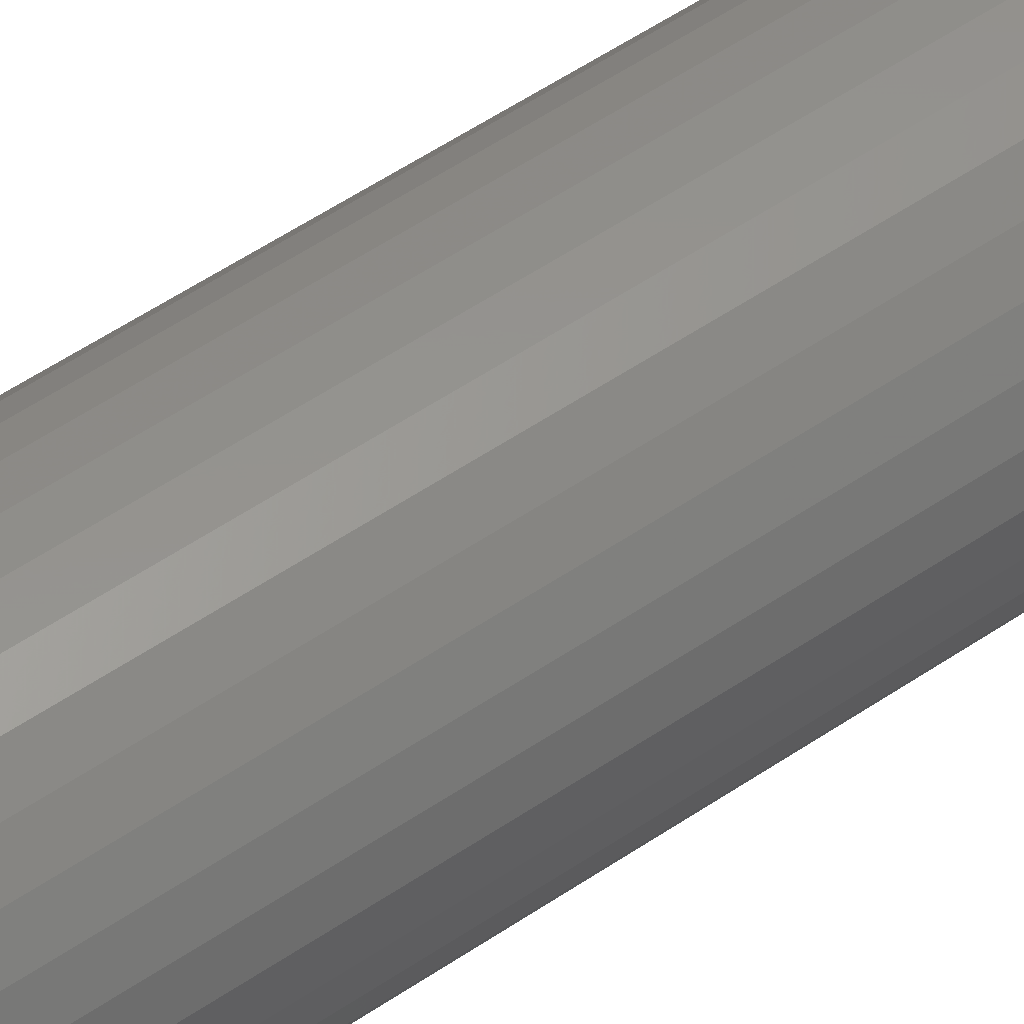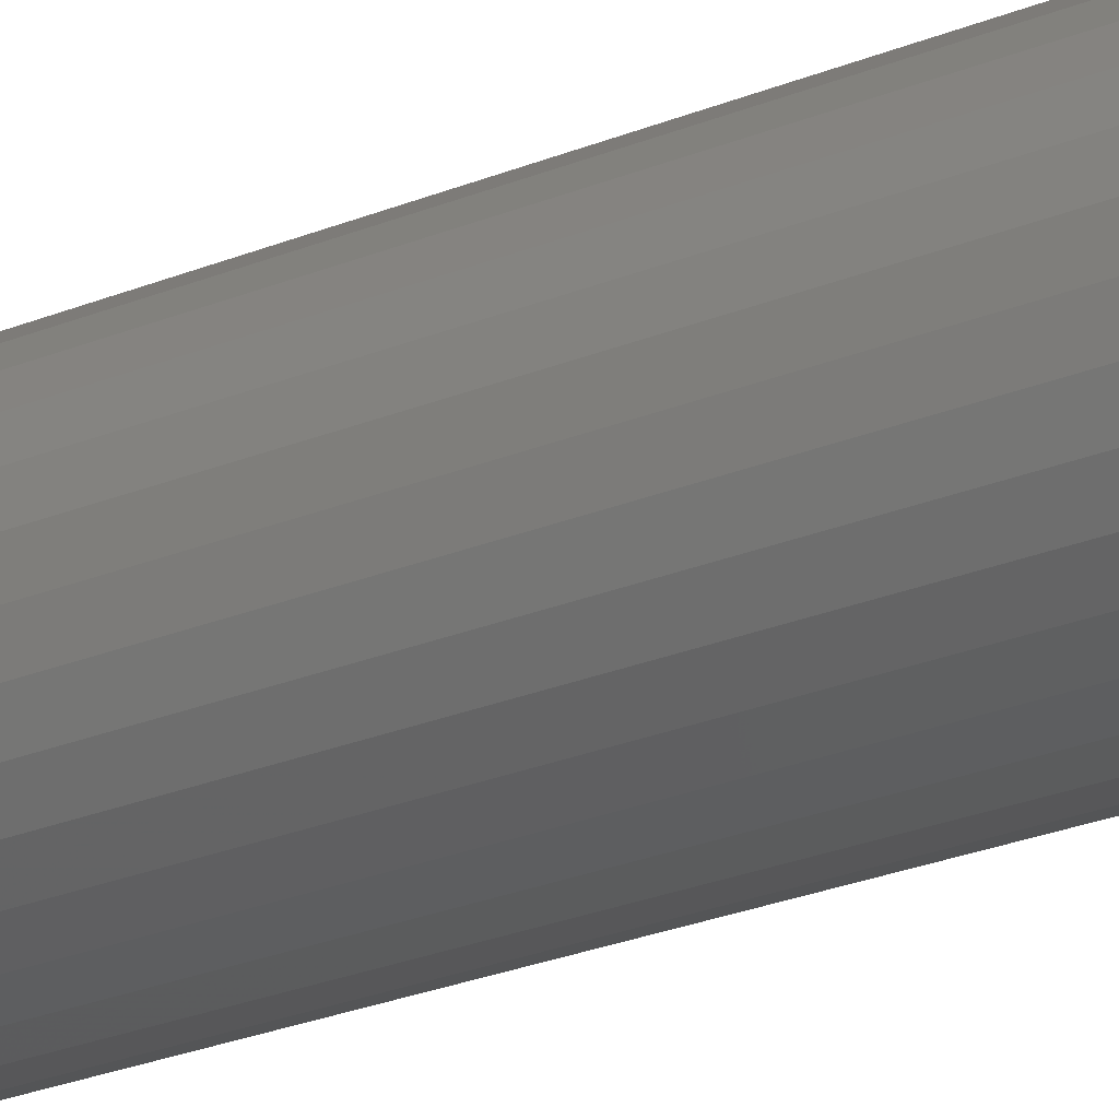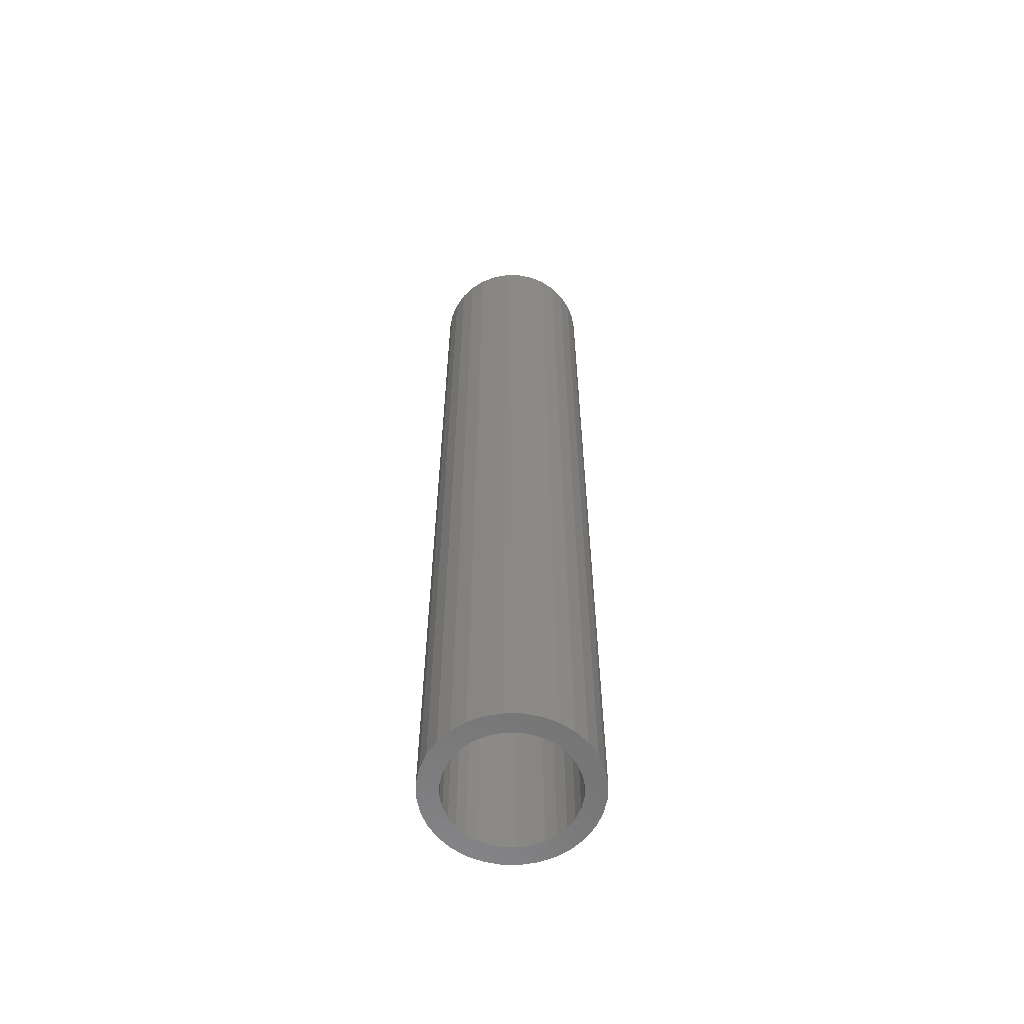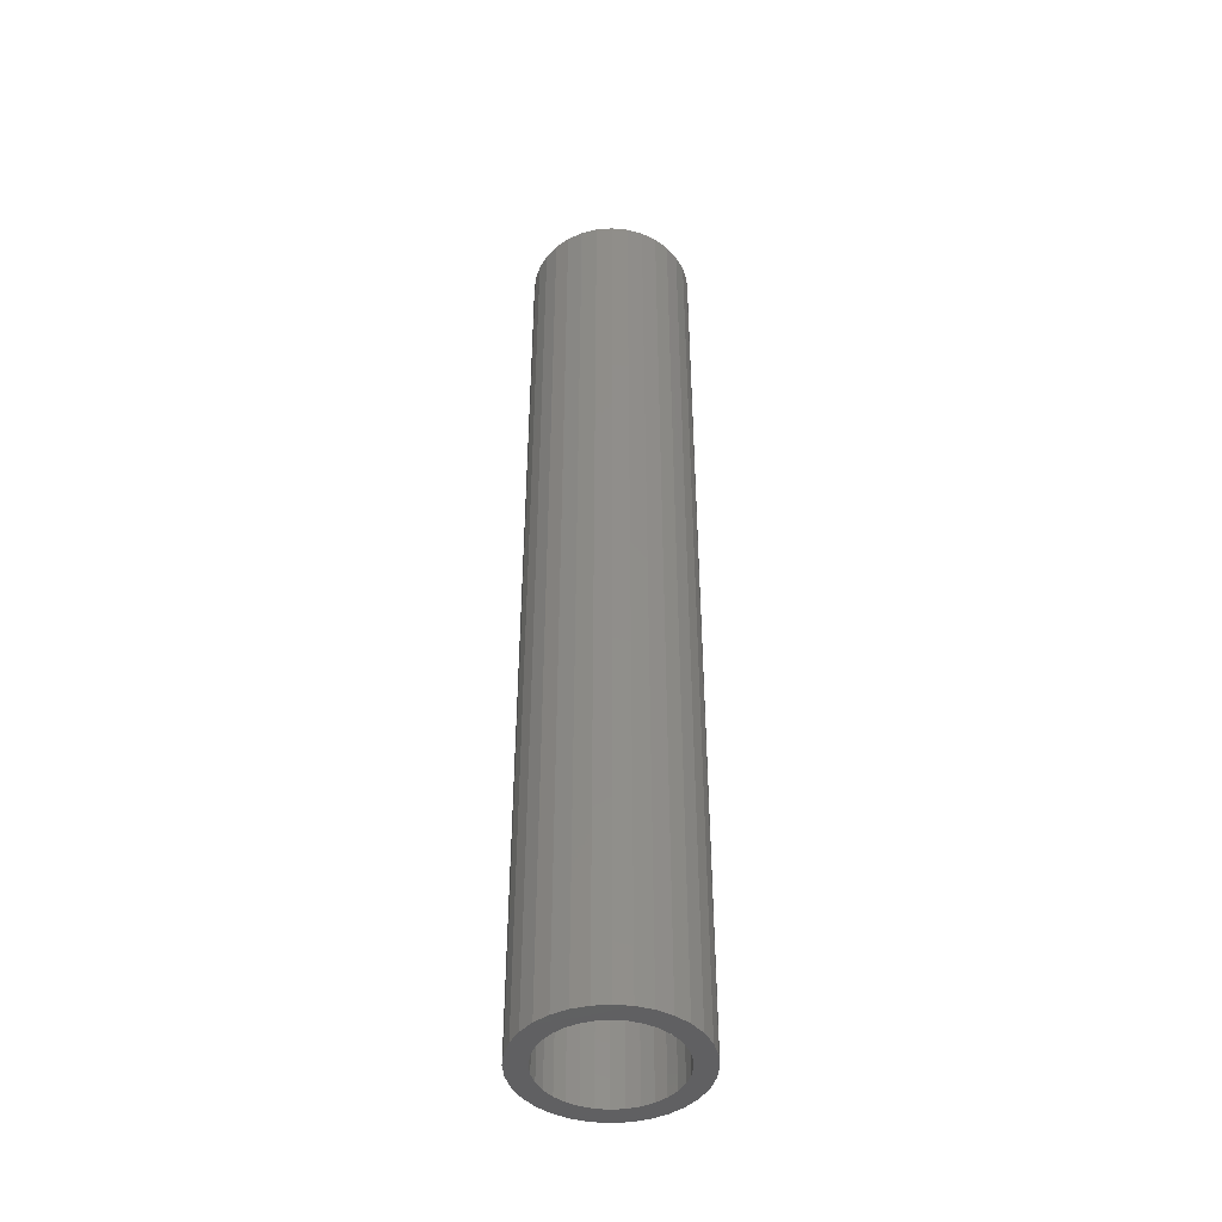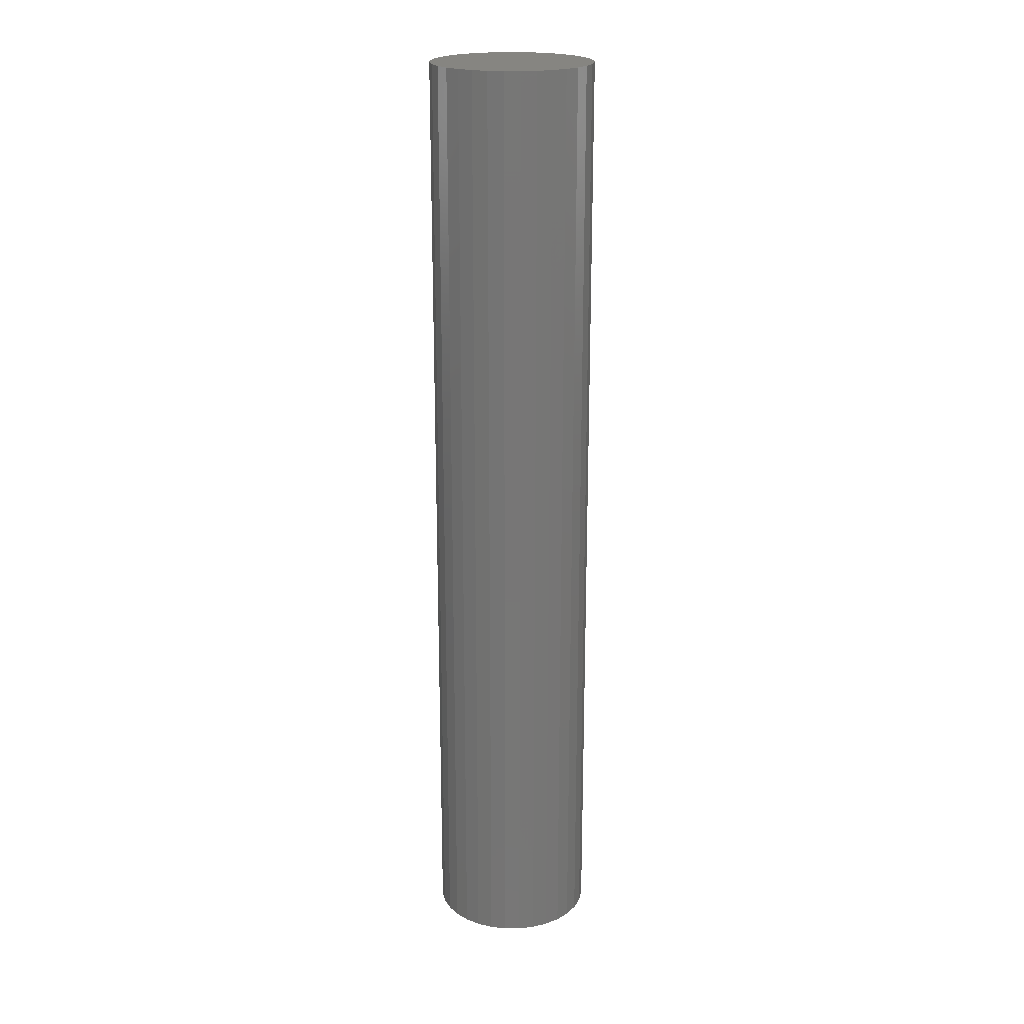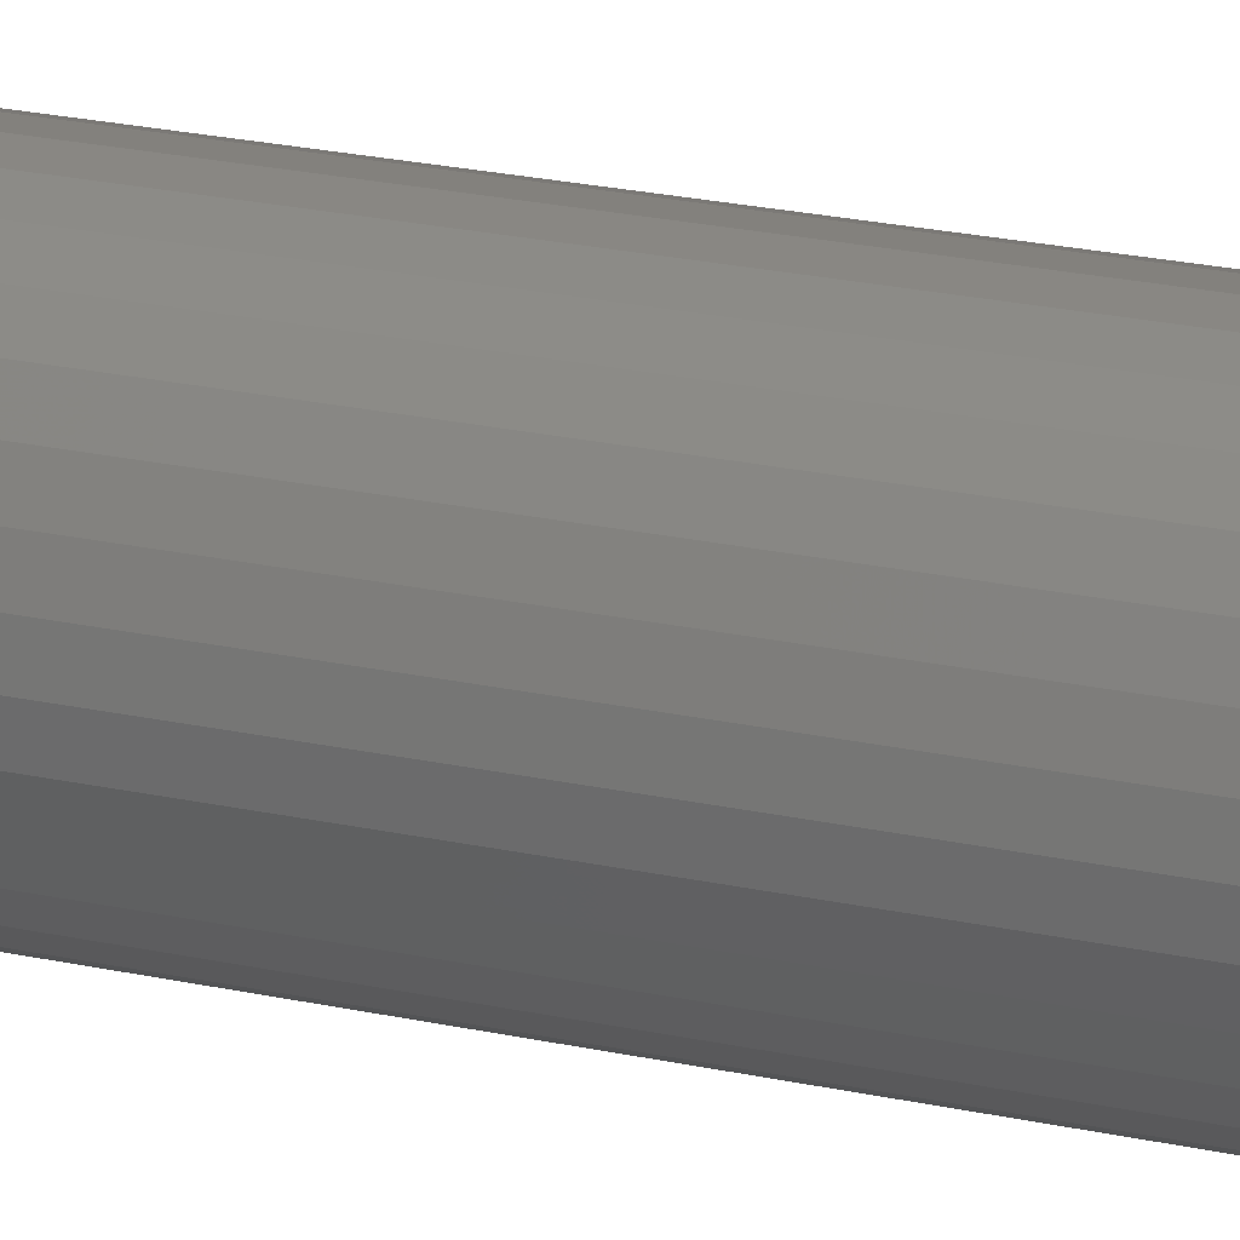
<metadata>
{"format":"stl","ext":"stl","renderer":"f3d","projection":"perspective","resolution":1024,"background":"white","views":[{"elev":51.5,"azim":-126.9,"up":"+Z"},{"elev":-22.8,"azim":126.3,"up":"+Z"},{"elev":-60.2,"azim":83.8,"up":"+Y"},{"elev":-44.3,"azim":168.1,"up":"+Y"},{"elev":20.9,"azim":-17.1,"up":"+Y"},{"elev":20.6,"azim":-67.3,"up":"+Z"}]}
</metadata>
<code>
# stl→obj: 128 verts, 252 faces
v 0.02401 -0.75 0.08479
v 0.01425 -0.75 0.07678
v 0.05027 -0.75 0.07908
v 0.04112 -0.75 0.0763
v 0.03269 -0.75 0.0718
v 0.006247 -0.75 0.06702
v 0.0253 -0.75 0.06573
v 0.01924 -0.75 0.05834
v 0.0002962 -0.75 0.05589
v 0.01473 -0.75 0.04991
v -0.003368 -0.75 0.04381
v 0.01196 -0.75 0.04076
v 0.01473 -0.75 0.01259
v 0.01196 -0.75 0.02174
v -0.003368 -0.75 0.01869
v 0.0002962 -0.75 0.006608
v 0.01924 -0.75 0.004157
v 0.006247 -0.75 -0.004524
v 0.0253 -0.75 -0.003233
v 0.03269 -0.75 -0.009298
v 0.01425 -0.75 -0.01428
v 0.04112 -0.75 -0.0138
v 0.05027 -0.75 -0.01658
v 0.02401 -0.75 -0.02229
v 0.09556 -0.75 0.08479
v 0.0693 -0.75 0.07908
v 0.07845 -0.75 0.0763
v 0.1053 -0.75 0.07678
v 0.08688 -0.75 0.0718
v 0.1133 -0.75 0.06702
v 0.09427 -0.75 0.06573
v 0.1003 -0.75 0.05834
v 0.1193 -0.75 0.05589
v 0.1048 -0.75 0.04991
v 0.1229 -0.75 0.04381
v 0.1076 -0.75 0.04076
v 0.1086 -0.75 0.03125
v 0.1229 -0.75 0.01869
v 0.1076 -0.75 0.02174
v 0.1048 -0.75 0.01259
v 0.1193 -0.75 0.006608
v 0.1003 -0.75 0.004157
v 0.1133 -0.75 -0.004524
v 0.09427 -0.75 -0.003233
v 0.08688 -0.75 -0.009298
v 0.1053 -0.75 -0.01428
v 0.07845 -0.75 -0.0138
v 0.0693 -0.75 -0.01658
v 0.09556 -0.75 -0.02229
v 0.1242 -0.75 0.03125
v -0.004605 -0.75 0.03125
v 0.01102 -0.75 0.03125
v 0.05979 -0.75 -0.01752
v 0.03514 -0.75 -0.02824
v 0.04722 -0.75 -0.0319
v 0.05979 -0.75 -0.03314
v 0.07235 -0.75 -0.0319
v 0.08443 -0.75 -0.02824
v 0.05979 -0.75 0.08002
v 0.08443 -0.75 0.09074
v 0.07235 -0.75 0.0944
v 0.05979 -0.75 0.09564
v 0.04722 -0.75 0.0944
v 0.03514 -0.75 0.09074
v 0.05979 -0.01562 -0.01752
v 0.0693 -0.01562 -0.01658
v 0.07845 -0.01562 -0.0138
v 0.08688 -0.01562 -0.009298
v 0.09427 -0.01562 -0.003233
v 0.1003 -0.01562 0.004157
v 0.1048 -0.01562 0.01259
v 0.1076 -0.01562 0.02174
v 0.1086 -0.01562 0.03125
v 0.05027 -0.01562 -0.01658
v 0.04112 -0.01562 -0.0138
v 0.03269 -0.01562 -0.009298
v 0.0253 -0.01562 -0.003233
v 0.01924 -0.01562 0.004157
v 0.01473 -0.01562 0.01259
v 0.01196 -0.01562 0.02174
v 0.01102 -0.01562 0.03125
v 0.05979 -0.01562 0.08002
v 0.05027 -0.01562 0.07908
v 0.04112 -0.01562 0.0763
v 0.03269 -0.01562 0.0718
v 0.0253 -0.01562 0.06573
v 0.01924 -0.01562 0.05834
v 0.01473 -0.01562 0.04991
v 0.01196 -0.01562 0.04076
v 0.0693 -0.01562 0.07908
v 0.07845 -0.01562 0.0763
v 0.08688 -0.01562 0.0718
v 0.09427 -0.01562 0.06573
v 0.1003 -0.01562 0.05834
v 0.1048 -0.01562 0.04991
v 0.1076 -0.01562 0.04076
v 0.05979 4.021e-18 0.09564
v 0.07235 4.728e-18 0.0944
v 0.04722 3.159e-18 0.0944
v 0.03514 2.176e-18 0.09074
v 0.08443 5.254e-18 0.09074
v 0.02401 1.109e-18 0.08479
v 0.09556 5.578e-18 0.08479
v 0.01425 3.852e-34 0.07678
v 0.1053 5.687e-18 0.07678
v 0.006247 -1.109e-18 0.06702
v 0.1133 5.578e-18 0.06702
v 0.1053 -1.541e-33 -0.01428
v 0.01425 -5.687e-18 -0.01428
v 0.1133 1.109e-18 -0.004524
v 0.02401 -5.578e-18 -0.02229
v 0.09556 -1.109e-18 -0.02229
v 0.03514 -5.254e-18 -0.02824
v 0.08443 -2.176e-18 -0.02824
v 0.04722 -4.728e-18 -0.0319
v 0.07235 -3.159e-18 -0.0319
v 0.05979 -4.021e-18 -0.03314
v 0.006247 -5.578e-18 -0.004524
v 0.0002962 -5.254e-18 0.006608
v 0.1193 2.176e-18 0.006608
v -0.003368 -4.728e-18 0.01869
v 0.1229 3.159e-18 0.01869
v -0.004605 -4.021e-18 0.03125
v 0.1242 4.021e-18 0.03125
v -0.003368 -3.159e-18 0.04381
v 0.1229 4.728e-18 0.04381
v 0.0002962 -2.176e-18 0.05589
v 0.1193 5.254e-18 0.05589
f 1 2 3
f 3 2 4
f 5 4 2
f 2 6 5
f 5 6 7
f 8 7 6
f 6 9 8
f 10 8 9
f 9 11 10
f 10 11 12
f 13 14 15
f 15 16 13
f 13 16 17
f 17 16 18
f 18 19 17
f 20 19 18
f 18 21 20
f 20 21 22
f 23 22 21
f 21 24 23
f 25 26 27
f 25 27 28
f 28 27 29
f 28 29 30
f 29 31 30
f 30 31 32
f 30 32 33
f 33 32 34
f 33 34 35
f 34 36 35
f 37 35 36
f 38 39 40
f 38 40 41
f 40 42 41
f 43 41 42
f 43 42 44
f 43 44 45
f 43 45 46
f 46 45 47
f 46 47 48
f 46 48 49
f 50 35 37
f 50 37 39
f 50 39 38
f 51 15 14
f 51 14 52
f 51 52 12
f 51 12 11
f 53 23 24
f 53 24 54
f 53 54 55
f 53 55 56
f 53 56 57
f 53 57 58
f 53 58 49
f 53 49 48
f 59 26 25
f 59 25 60
f 59 60 61
f 59 61 62
f 59 62 63
f 59 63 64
f 59 64 1
f 59 1 3
f 65 48 66
f 66 48 47
f 66 47 67
f 67 47 45
f 67 45 68
f 68 45 44
f 68 44 69
f 69 44 42
f 69 42 70
f 70 42 40
f 70 40 71
f 71 40 39
f 71 39 72
f 72 39 37
f 72 37 73
f 48 65 53
f 53 65 74
f 53 74 23
f 23 74 75
f 23 75 22
f 22 75 76
f 22 76 20
f 20 76 77
f 20 77 19
f 19 77 78
f 19 78 17
f 17 78 79
f 17 79 13
f 13 79 80
f 13 80 14
f 14 80 81
f 14 81 52
f 82 3 83
f 83 3 4
f 83 4 84
f 84 4 5
f 84 5 85
f 85 5 7
f 85 7 86
f 86 7 8
f 86 8 87
f 87 8 10
f 87 10 88
f 88 10 12
f 88 12 89
f 89 12 52
f 89 52 81
f 3 82 59
f 59 82 90
f 59 90 26
f 26 90 91
f 26 91 27
f 27 91 92
f 27 92 29
f 29 92 93
f 29 93 31
f 31 93 94
f 31 94 32
f 32 94 95
f 32 95 34
f 34 95 96
f 34 96 36
f 36 96 73
f 36 73 37
f 82 83 84
f 90 82 84
f 90 84 91
f 91 84 85
f 91 85 92
f 92 85 86
f 92 86 93
f 93 86 87
f 93 87 94
f 94 87 88
f 94 88 95
f 95 88 89
f 95 89 96
f 72 79 71
f 71 79 78
f 71 78 70
f 70 78 77
f 70 77 69
f 69 77 76
f 69 76 68
f 68 76 75
f 68 75 67
f 67 75 74
f 67 74 65
f 67 65 66
f 96 89 73
f 73 89 81
f 73 81 72
f 72 81 80
f 72 80 79
f 97 98 99
f 100 99 98
f 101 100 98
f 102 100 101
f 103 102 101
f 104 102 103
f 105 104 103
f 106 104 105
f 107 106 105
f 108 109 110
f 111 109 108
f 112 111 108
f 113 111 112
f 114 113 112
f 115 113 114
f 116 115 114
f 117 115 116
f 109 118 110
f 110 118 119
f 110 119 120
f 120 119 121
f 120 121 122
f 122 121 123
f 122 123 124
f 124 123 125
f 124 125 126
f 126 125 127
f 126 127 128
f 128 127 106
f 128 106 107
f 124 50 122
f 122 50 38
f 122 38 120
f 120 38 41
f 120 41 110
f 110 41 43
f 110 43 108
f 108 43 46
f 108 46 112
f 112 46 49
f 112 49 114
f 114 49 58
f 114 58 116
f 116 58 57
f 116 57 117
f 117 57 56
f 117 56 115
f 115 56 55
f 115 55 113
f 113 55 54
f 113 54 111
f 111 54 24
f 111 24 109
f 109 24 21
f 109 21 118
f 118 21 18
f 118 18 119
f 119 18 16
f 119 16 121
f 121 16 15
f 121 15 123
f 123 15 51
f 123 51 125
f 125 51 11
f 125 11 127
f 127 11 9
f 127 9 106
f 106 9 6
f 106 6 104
f 104 6 2
f 104 2 102
f 102 2 1
f 102 1 100
f 100 1 64
f 100 64 99
f 99 64 63
f 99 63 97
f 97 63 62
f 97 62 98
f 98 62 61
f 98 61 101
f 101 61 60
f 101 60 103
f 103 60 25
f 103 25 105
f 105 25 28
f 105 28 107
f 107 28 30
f 107 30 128
f 128 30 33
f 128 33 126
f 126 33 35
f 126 35 124
f 124 35 50

</code>
